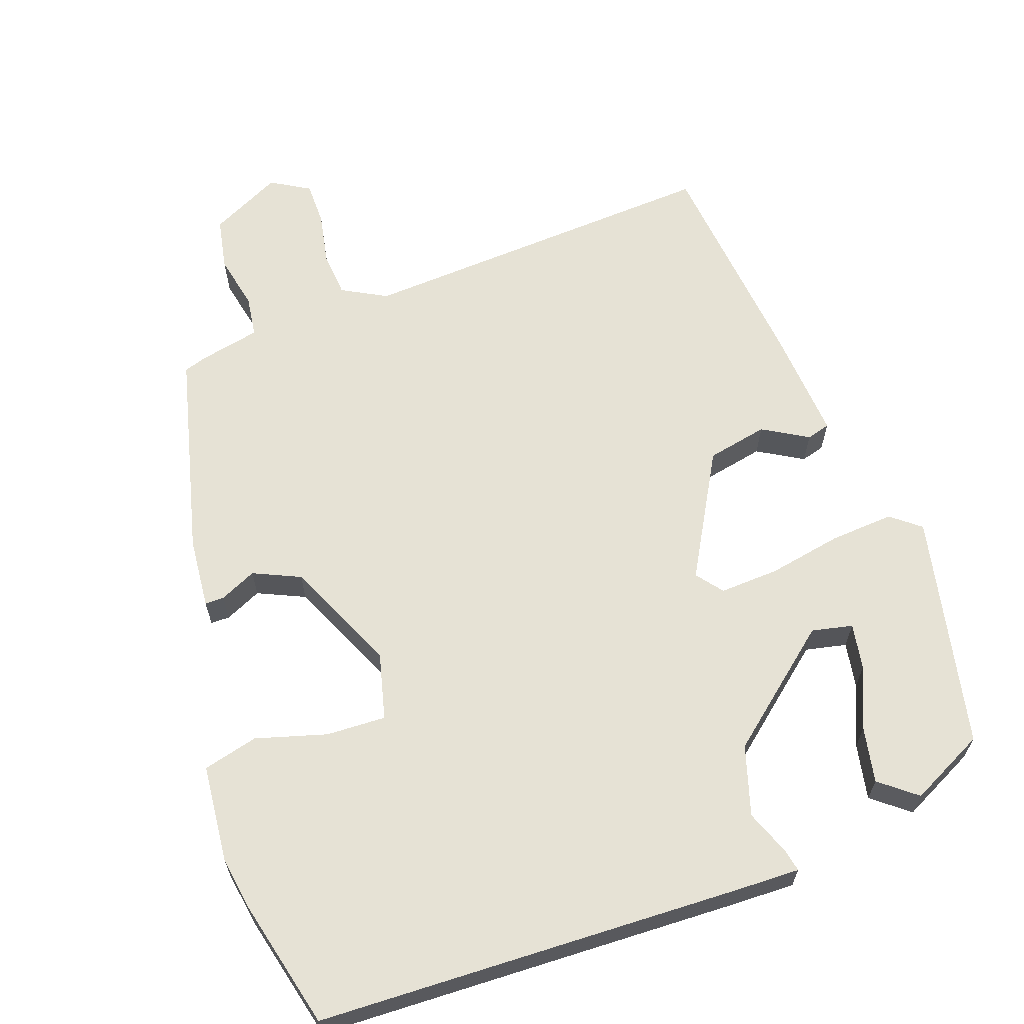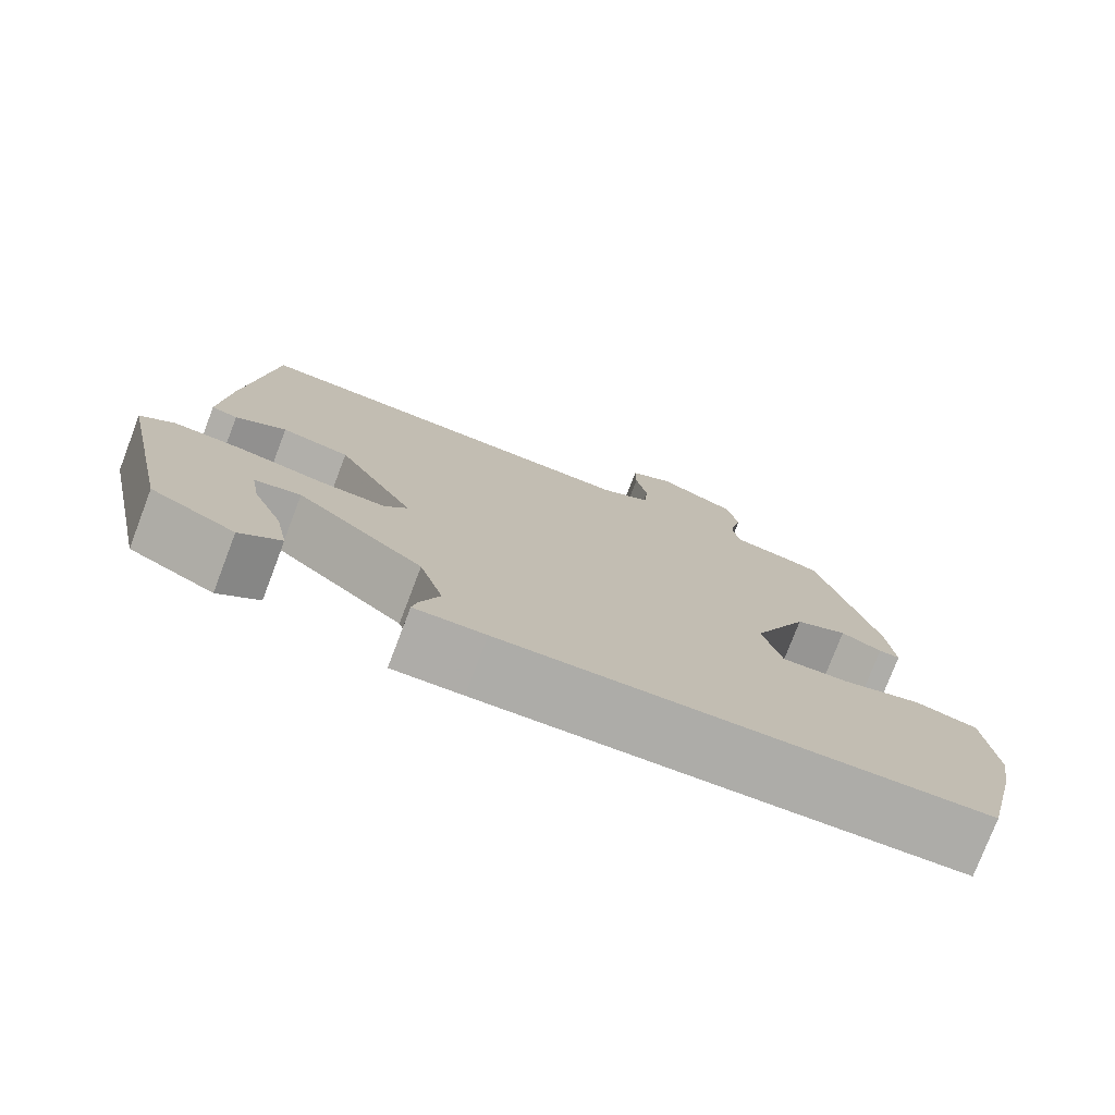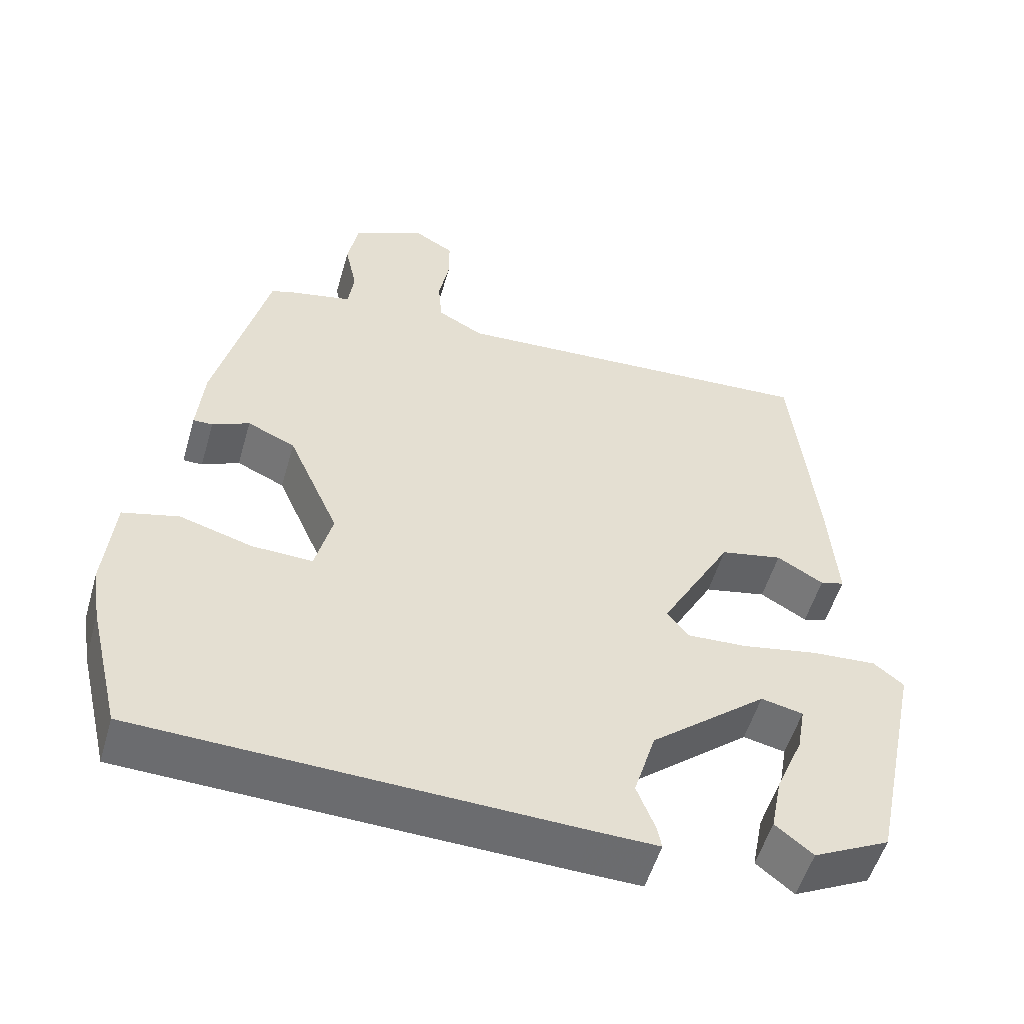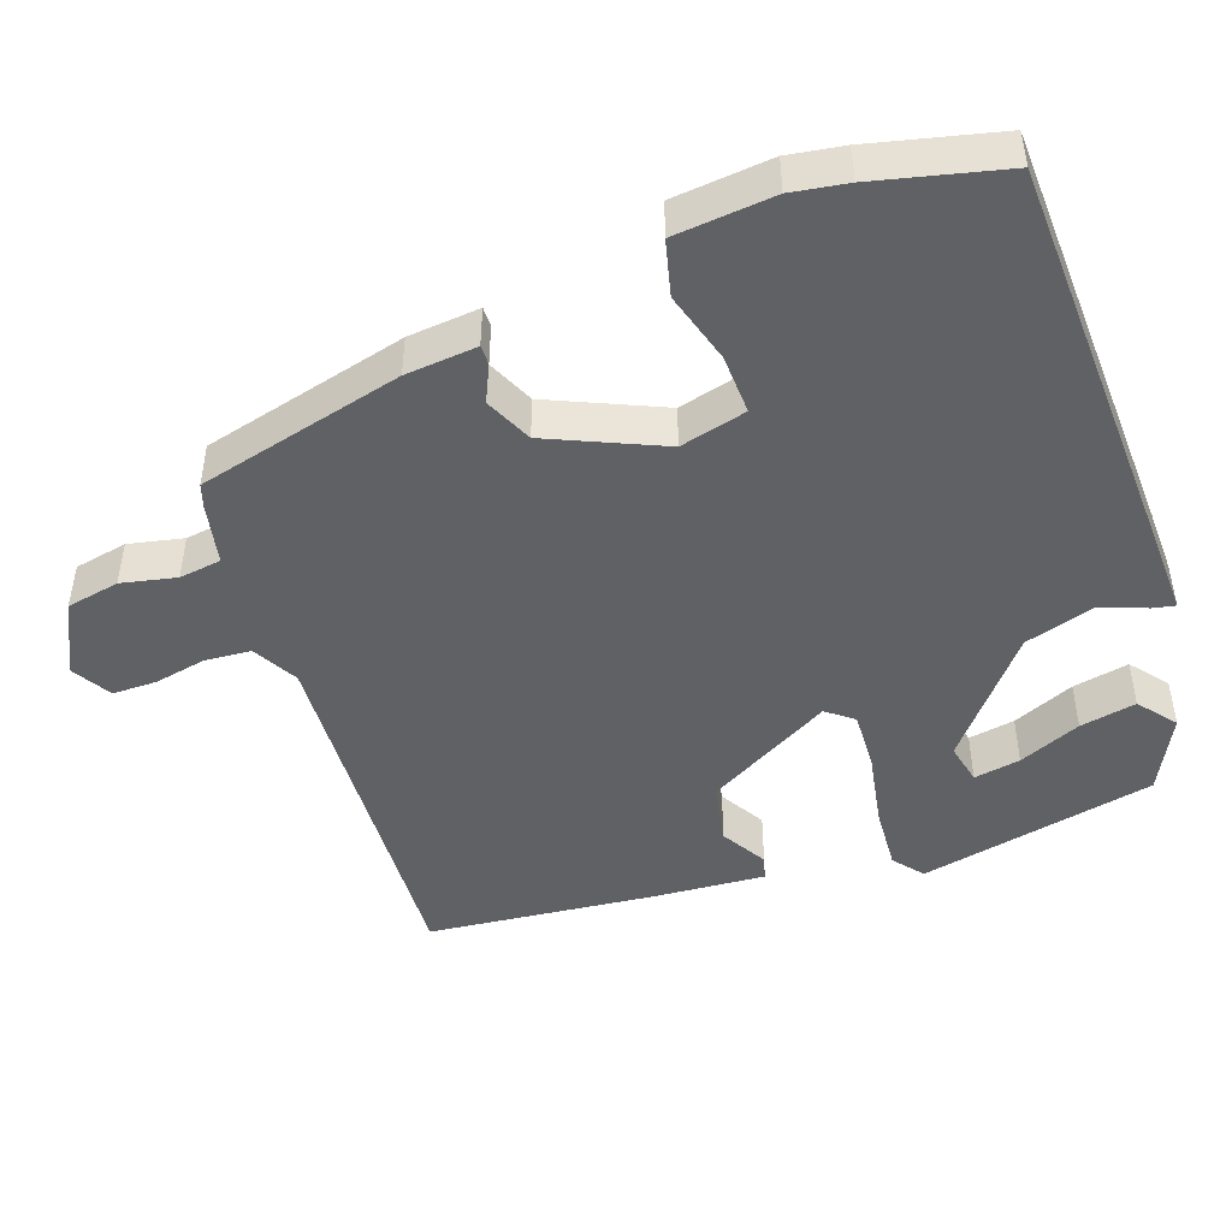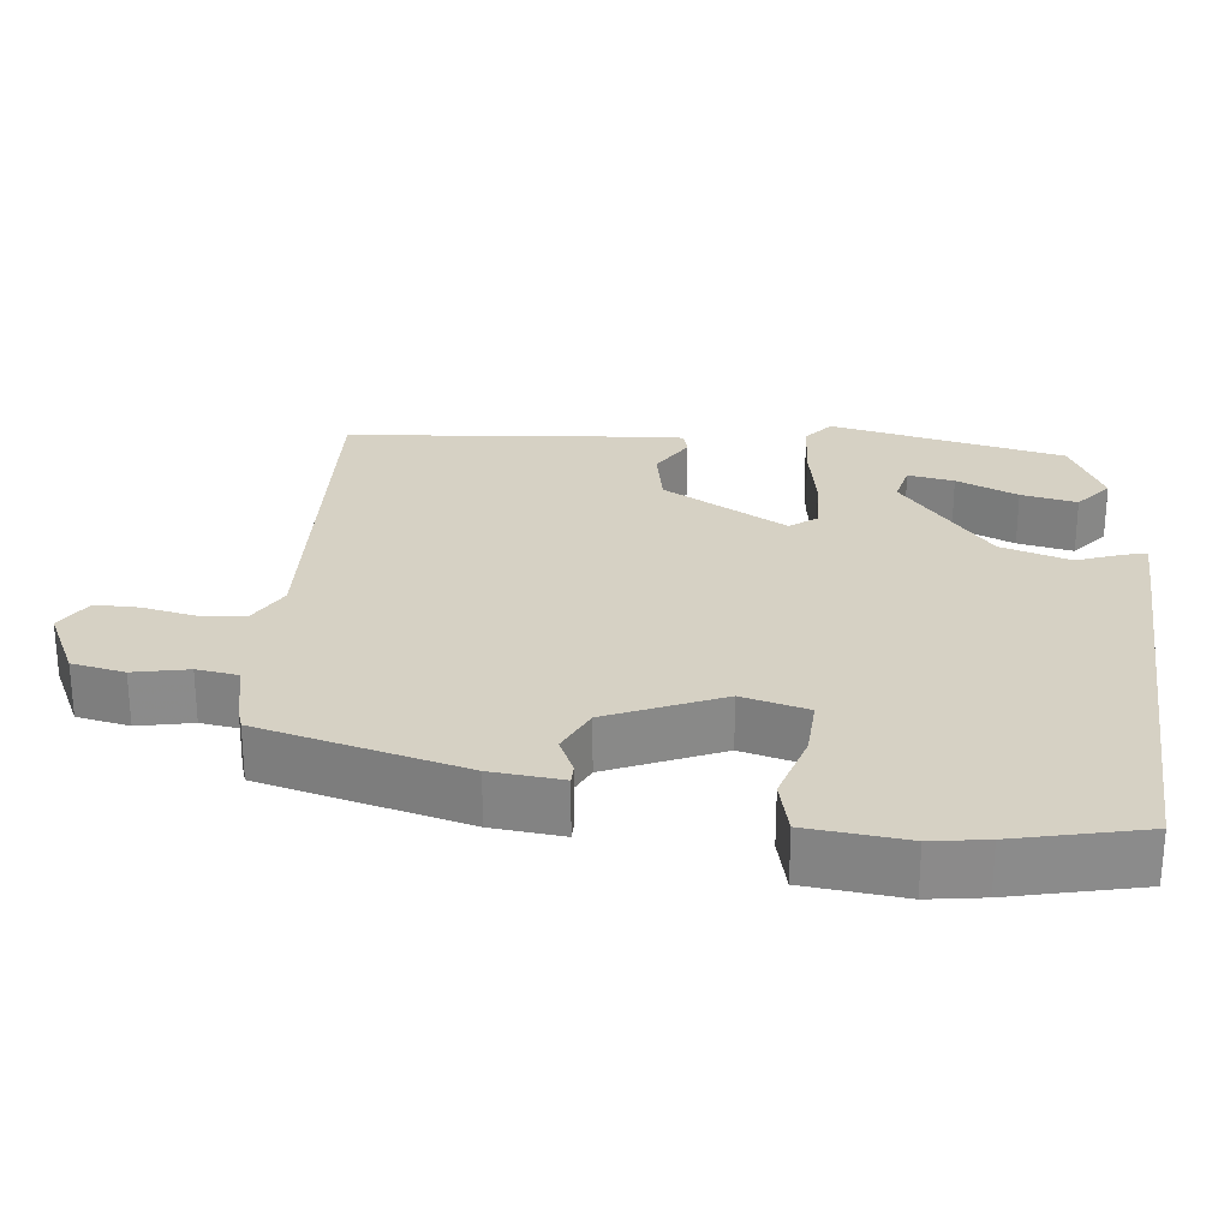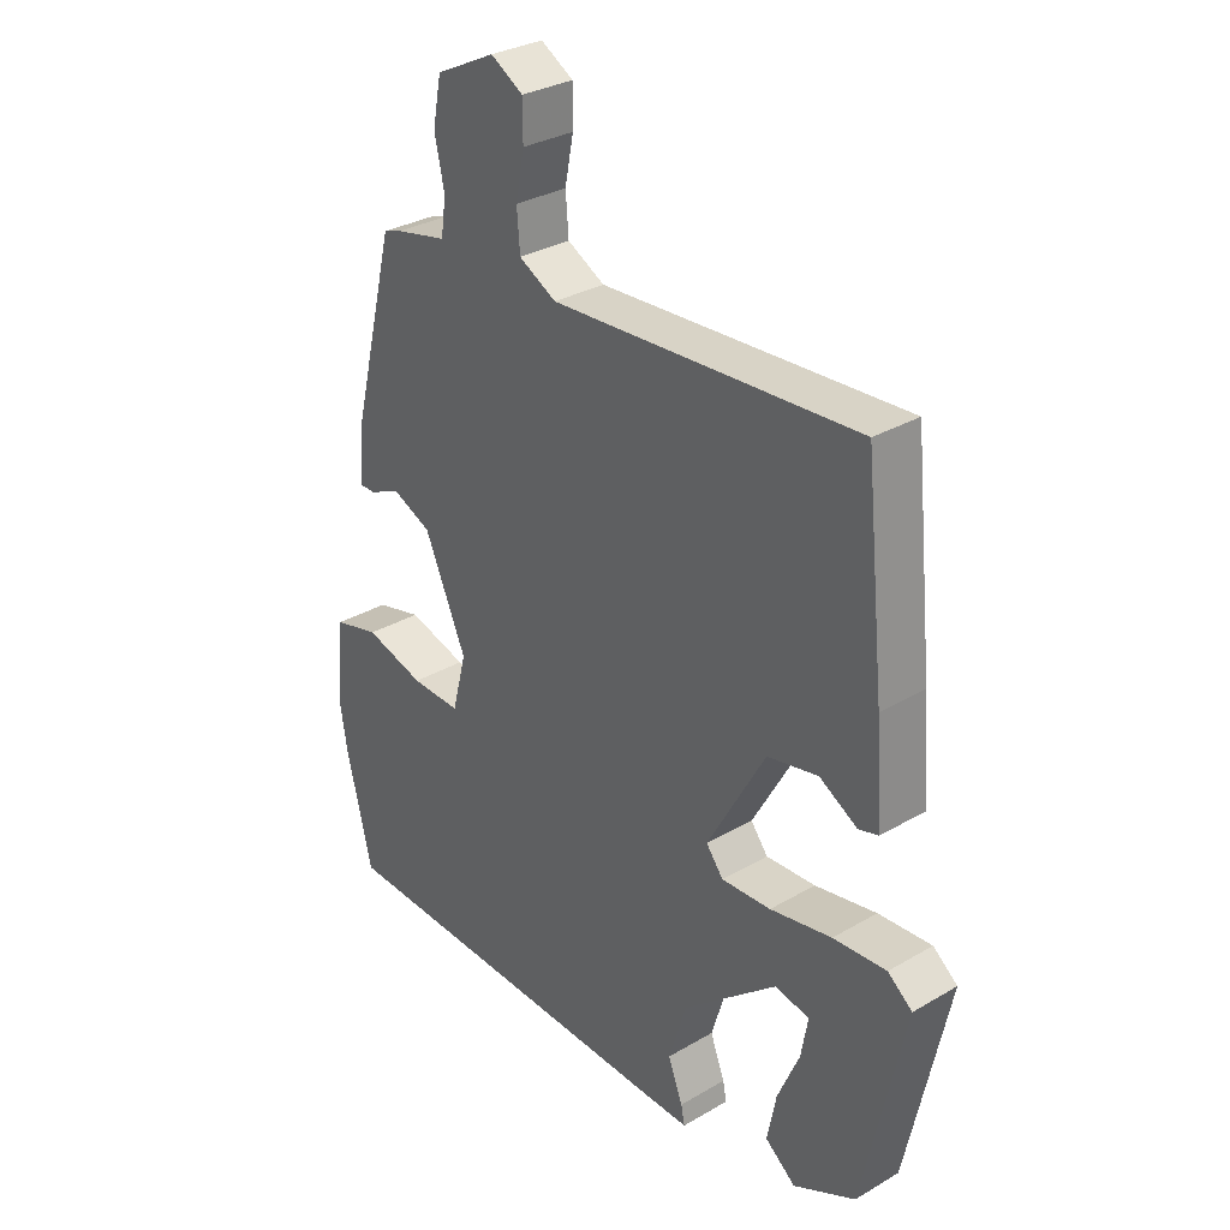
<metadata>
{"format":"obj","ext":"obj","renderer":"f3d","projection":"perspective","resolution":1024,"background":"white","views":[{"elev":63.9,"azim":160.4,"up":"+Y"},{"elev":-77.1,"azim":-20.9,"up":"+Z"},{"elev":-53.4,"azim":164.0,"up":"+Z"},{"elev":-46.7,"azim":109.5,"up":"+Y"},{"elev":26.6,"azim":96.6,"up":"+Y"},{"elev":31.1,"azim":-129.9,"up":"+Z"}]}
</metadata>
<code>
v -0.434 0.07 0.518
v 0.065 0.07 0.489
v 0.126 0.07 0.522
v 0.131 0.07 0.584
v 0.117 0.07 0.655
v 0.117 0.07 0.715
v 0.17 0.07 0.746
v 0.267 0.07 0.698
v 0.281 0.07 0.626
v 0.265 0.07 0.552
v 0.273 0.07 0.495
v 0.357 0.07 0.477
v 0.387 0.07 0.467
v 0.457 0.07 0.188
v 0.466 0.07 0.091
v 0.44 0.07 0.091
v 0.39 0.07 0.114
v 0.326 0.07 0.085
v 0.258 0.07 -0.068
v 0.281 0.07 -0.158
v 0.362 0.07 -0.155
v 0.459 0.07 -0.127
v 0.534 0.07 -0.146
v 0.547 0.07 -0.28
v 0.535 0.07 -0.355
v 0.493 0.07 -0.529
v -0.088 0.07 -0.549
v -0.174 0.07 -0.551
v -0.168 0.07 -0.521
v -0.144 0.07 -0.459
v -0.173 0.07 -0.364
v -0.328 0.07 -0.236
v -0.384 0.07 -0.248
v -0.373 0.07 -0.311
v -0.337 0.07 -0.395
v -0.322 0.07 -0.471
v -0.372 0.07 -0.511
v -0.474 0.07 -0.46
v -0.542 0.07 -0.14
v -0.502 0.07 -0.108
v -0.415 0.07 -0.114
v -0.314 0.07 -0.133
v -0.233 0.07 -0.137
v -0.205 0.07 -0.101
v -0.3 0.07 0.069
v -0.383 0.07 0.086
v -0.445 0.07 0.05
v -0.477 0.07 0.059
v -0.466 0.07 0.21
v -0.434 0 0.518
v 0.065 0 0.489
v 0.126 0 0.522
v 0.131 0 0.584
v 0.117 0 0.655
v 0.117 0 0.715
v 0.17 0 0.746
v 0.267 0 0.698
v 0.281 0 0.626
v 0.265 0 0.552
v 0.273 0 0.495
v 0.357 0 0.477
v 0.387 0 0.467
v 0.457 0 0.188
v 0.466 0 0.091
v 0.44 0 0.091
v 0.39 0 0.114
v 0.326 0 0.085
v 0.258 0 -0.068
v 0.281 0 -0.158
v 0.362 0 -0.155
v 0.459 0 -0.127
v 0.534 0 -0.146
v 0.547 0 -0.28
v 0.535 0 -0.355
v 0.493 0 -0.529
v -0.088 0 -0.549
v -0.174 0 -0.551
v -0.168 0 -0.521
v -0.144 0 -0.459
v -0.173 0 -0.364
v -0.328 0 -0.236
v -0.384 0 -0.248
v -0.373 0 -0.311
v -0.337 0 -0.395
v -0.322 0 -0.471
v -0.372 0 -0.511
v -0.474 0 -0.46
v -0.542 0 -0.14
v -0.502 0 -0.108
v -0.415 0 -0.114
v -0.314 0 -0.133
v -0.233 0 -0.137
v -0.205 0 -0.101
v -0.3 0 0.069
v -0.383 0 0.086
v -0.445 0 0.05
v -0.477 0 0.059
v -0.466 0 0.21
f 46 47 48 49
f 45 46 49 1
f 44 45 1 2
f 39 40 41 42
f 39 42 43
f 34 35 36 37
f 33 34 37 38
f 27 28 29 30
f 27 30 31
f 26 27 31
f 25 26 31 32
f 21 22 23 24
f 20 21 24 25
f 14 15 16 17
f 14 17 18
f 11 12 13 14
f 11 14 18
f 10 11 18 19
f 8 9 10
f 7 8 10
f 4 5 6 7
f 3 4 7 10
f 44 2 3 10
f 33 38 39
f 32 33 39 43
f 20 25 32 43
f 19 20 43 44
f 10 19 44
f 98 97 96 95
f 50 98 95 94
f 51 50 94 93
f 91 90 89 88
f 92 91 88
f 86 85 84 83
f 87 86 83 82
f 79 78 77 76
f 80 79 76
f 80 76 75
f 81 80 75 74
f 73 72 71 70
f 74 73 70 69
f 66 65 64 63
f 67 66 63
f 63 62 61 60
f 67 63 60
f 68 67 60 59
f 59 58 57
f 59 57 56
f 56 55 54 53
f 59 56 53 52
f 59 52 51 93
f 88 87 82
f 92 88 82 81
f 92 81 74 69
f 93 92 69 68
f 93 68 59
f 1 50 51 2
f 2 51 52 3
f 3 52 53 4
f 4 53 54 5
f 5 54 55 6
f 6 55 56 7
f 7 56 57 8
f 8 57 58 9
f 9 58 59 10
f 10 59 60 11
f 11 60 61 12
f 12 61 62 13
f 13 62 63 14
f 14 63 64 15
f 15 64 65 16
f 16 65 66 17
f 17 66 67 18
f 18 67 68 19
f 19 68 69 20
f 20 69 70 21
f 21 70 71 22
f 22 71 72 23
f 23 72 73 24
f 24 73 74 25
f 25 74 75 26
f 26 75 76 27
f 27 76 77 28
f 28 77 78 29
f 29 78 79 30
f 30 79 80 31
f 31 80 81 32
f 32 81 82 33
f 33 82 83 34
f 34 83 84 35
f 35 84 85 36
f 36 85 86 37
f 37 86 87 38
f 38 87 88 39
f 39 88 89 40
f 40 89 90 41
f 41 90 91 42
f 42 91 92 43
f 43 92 93 44
f 44 93 94 45
f 45 94 95 46
f 46 95 96 47
f 47 96 97 48
f 48 97 98 49
f 49 98 50 1

</code>
